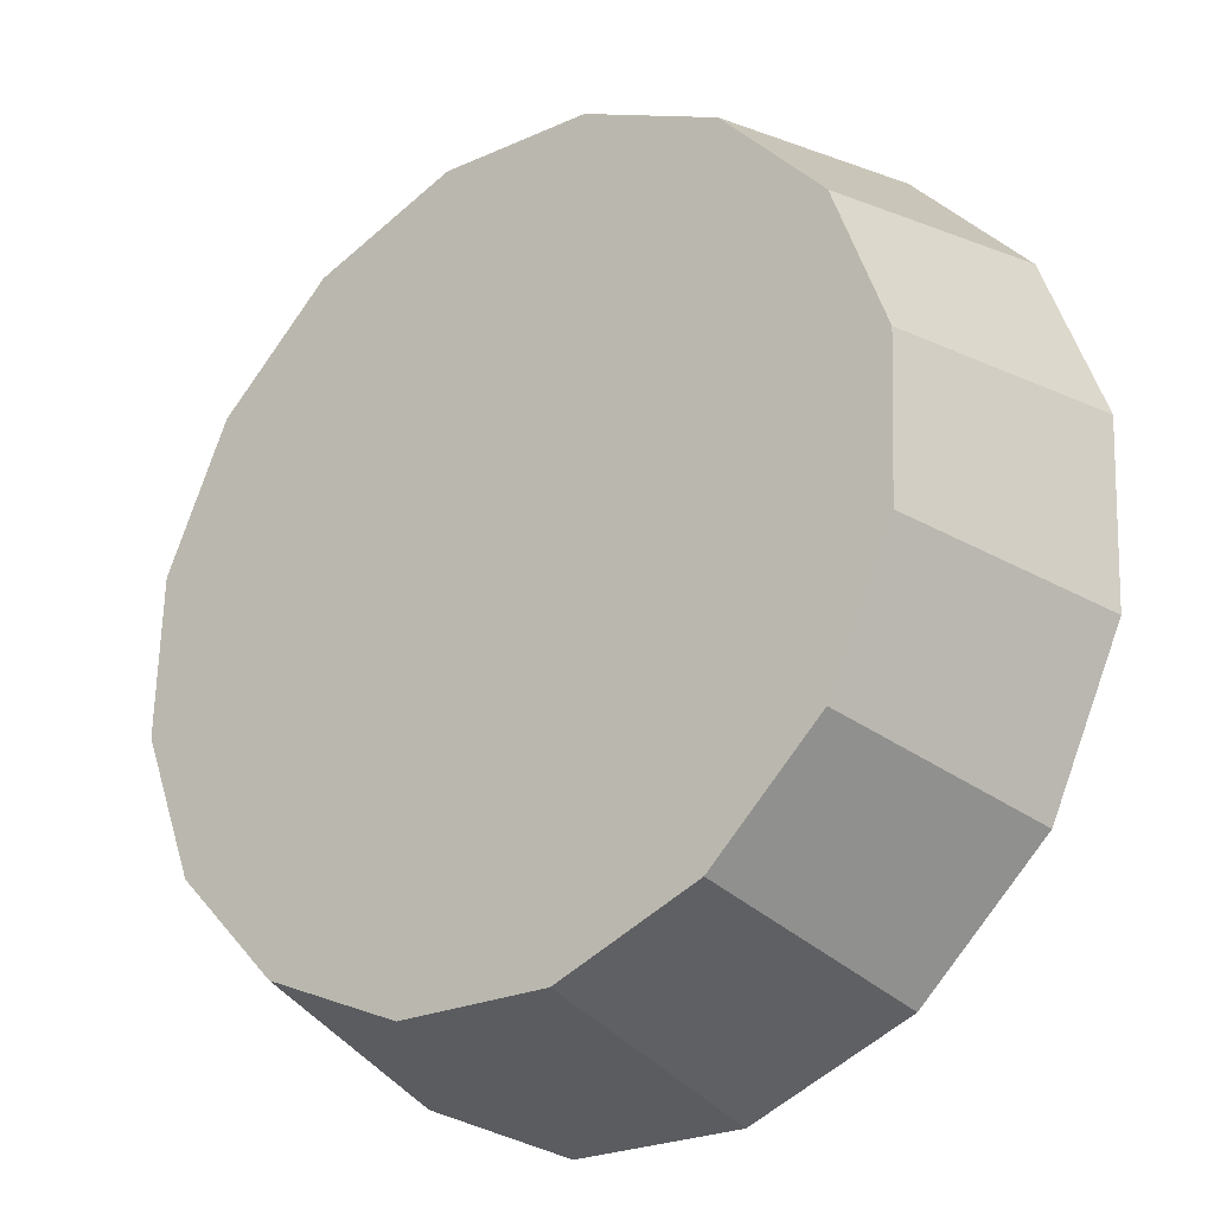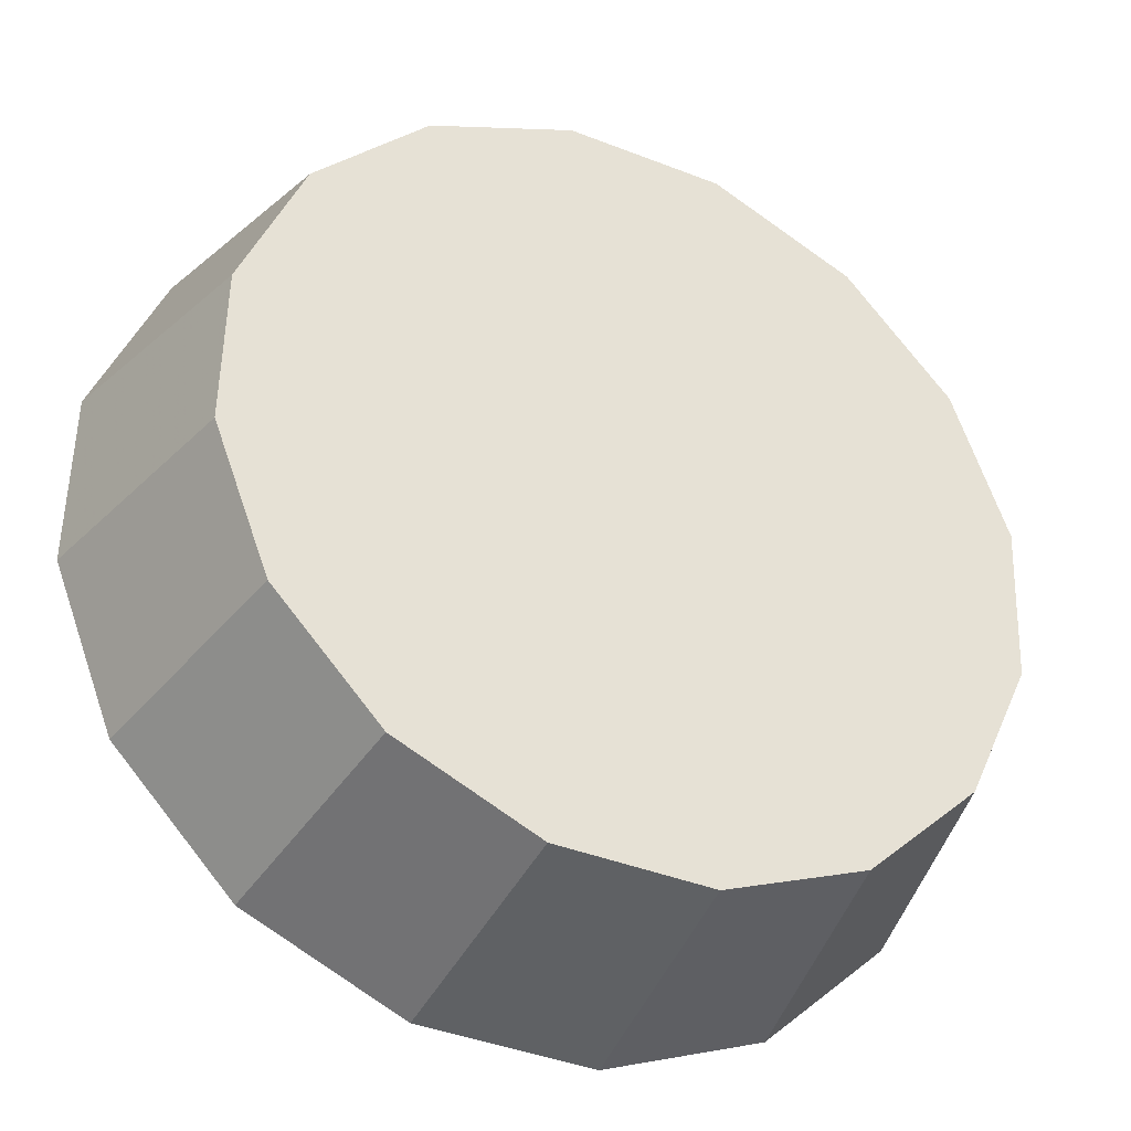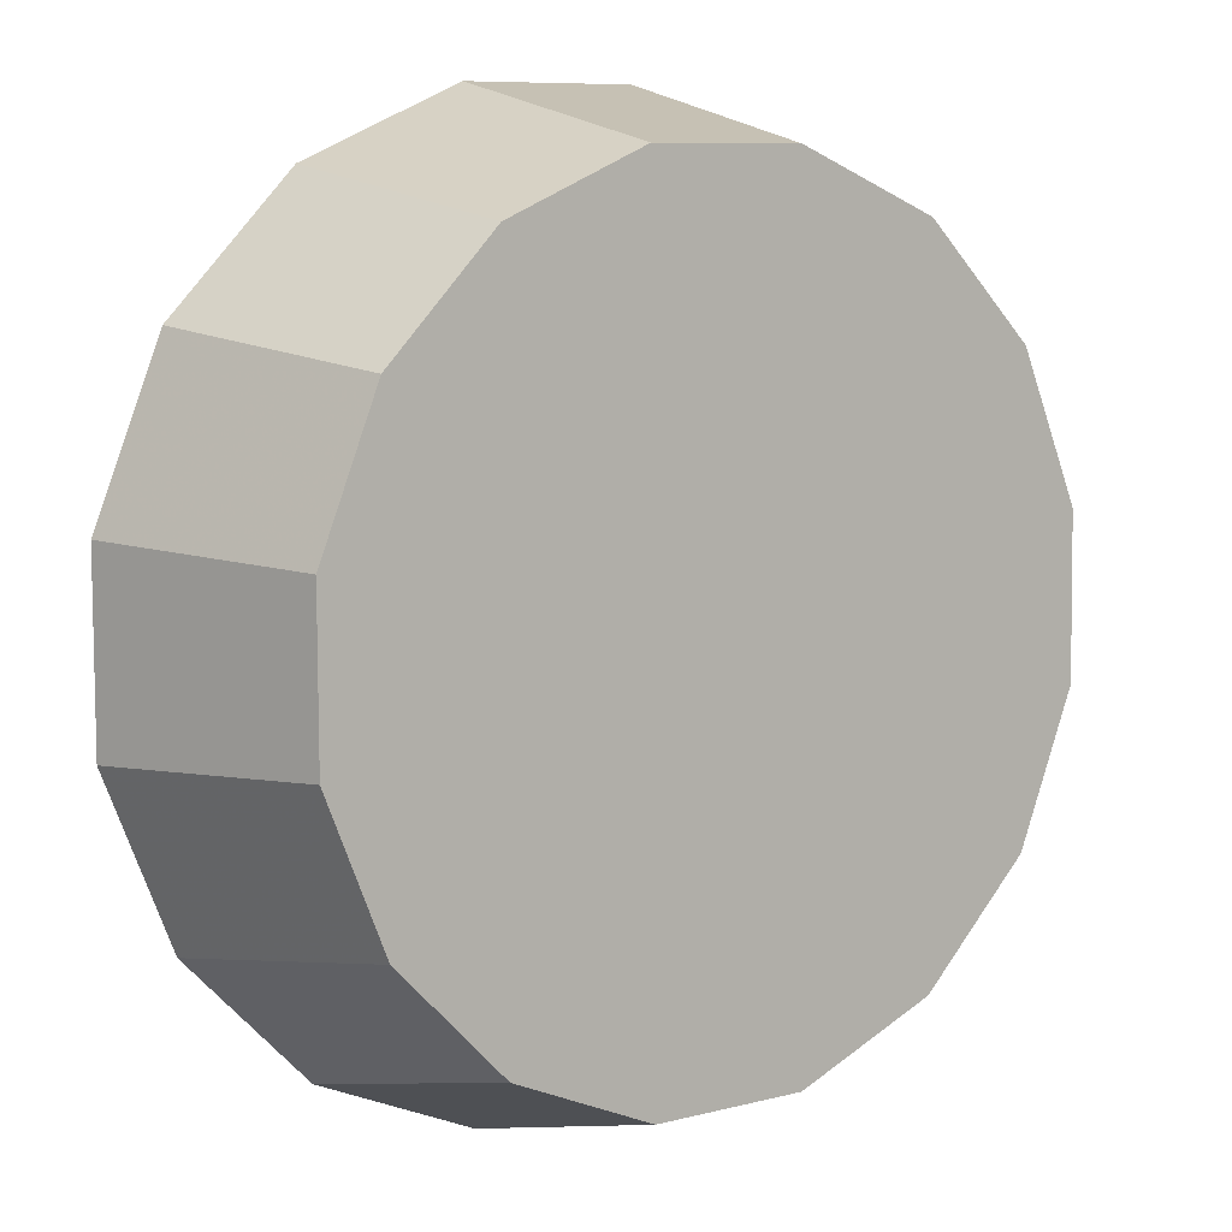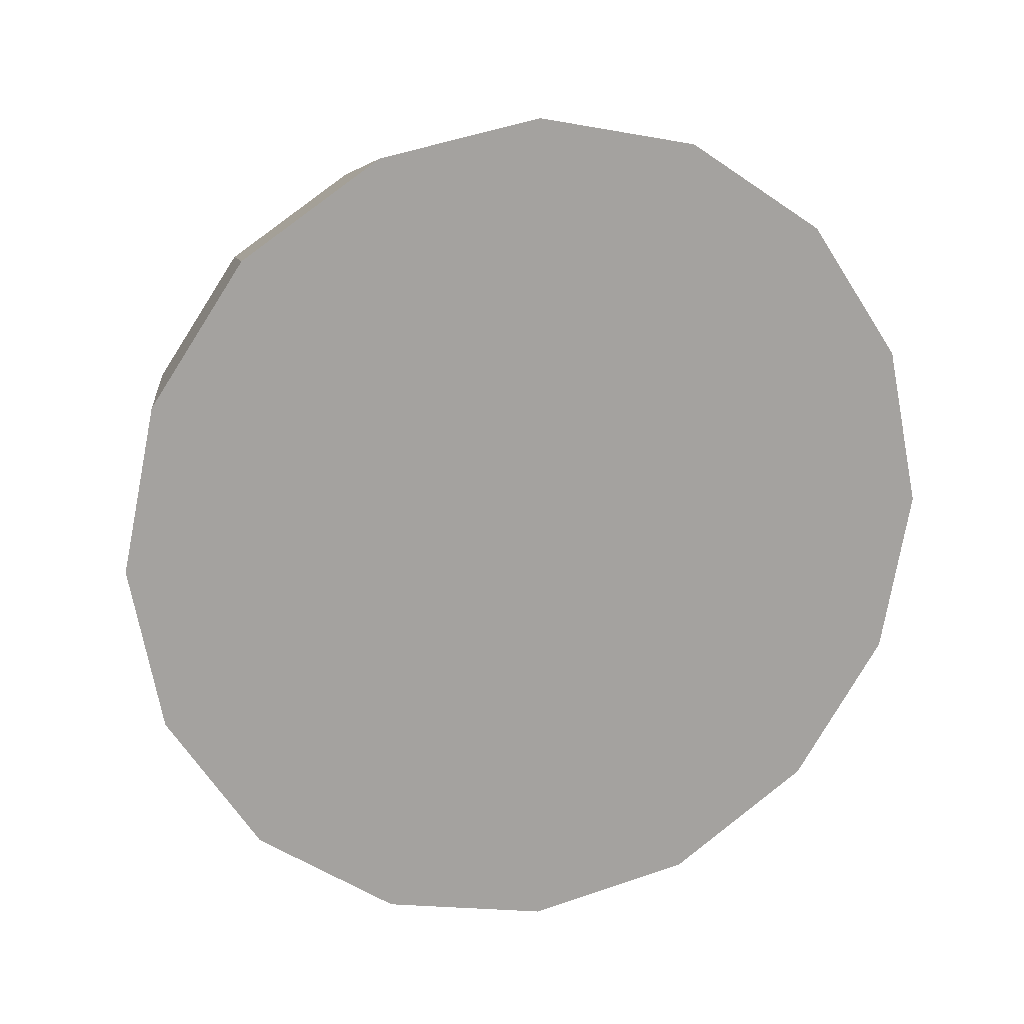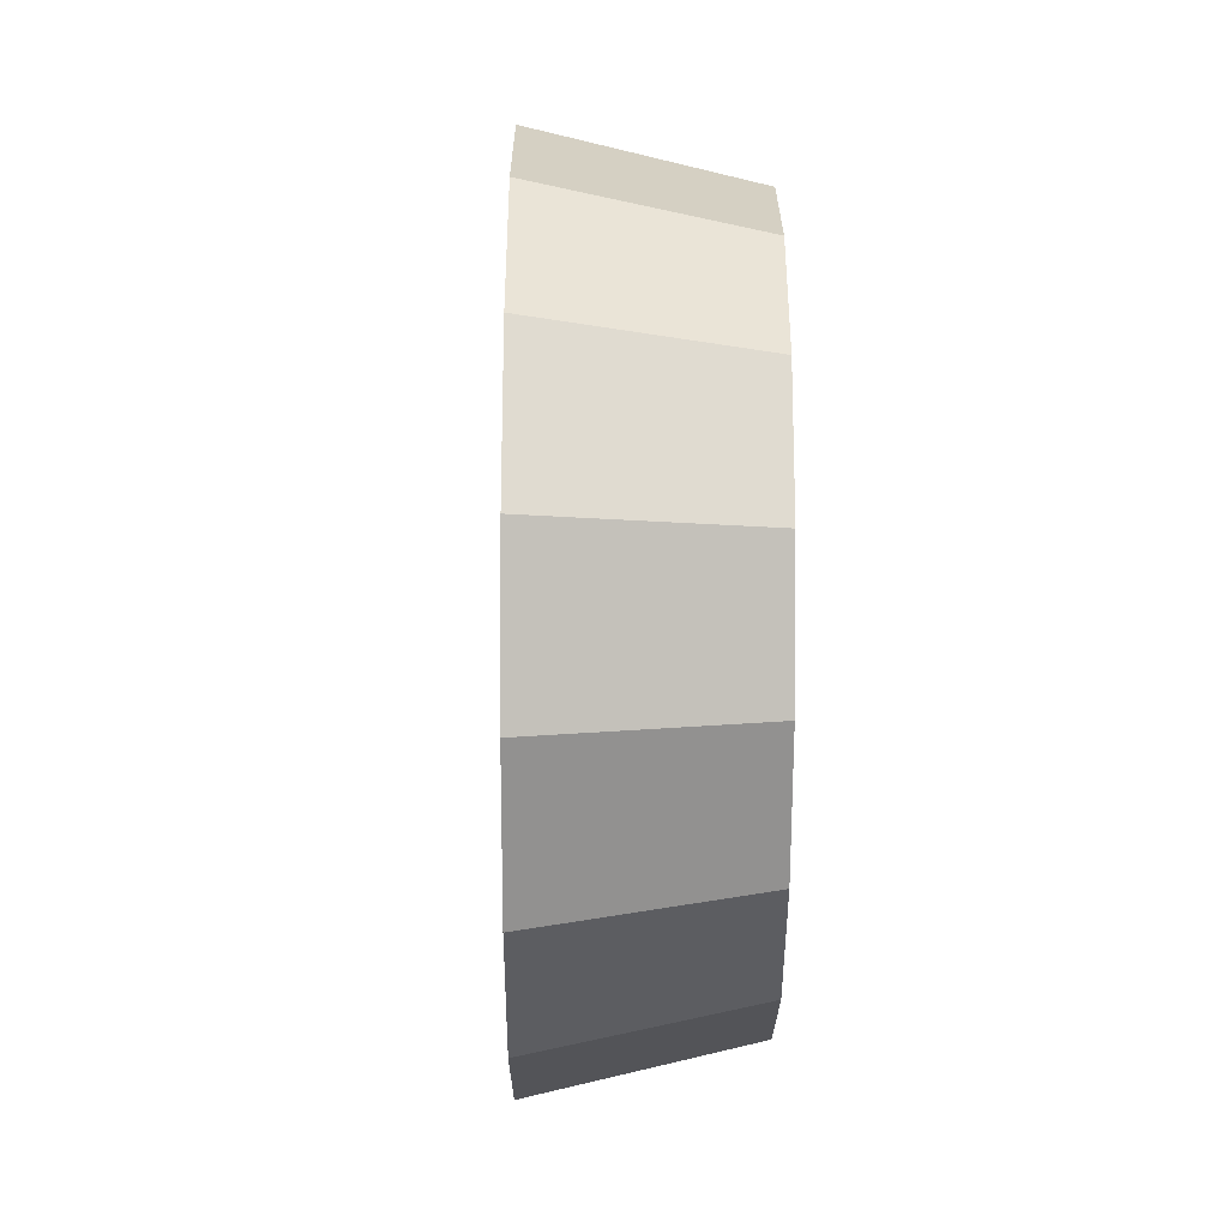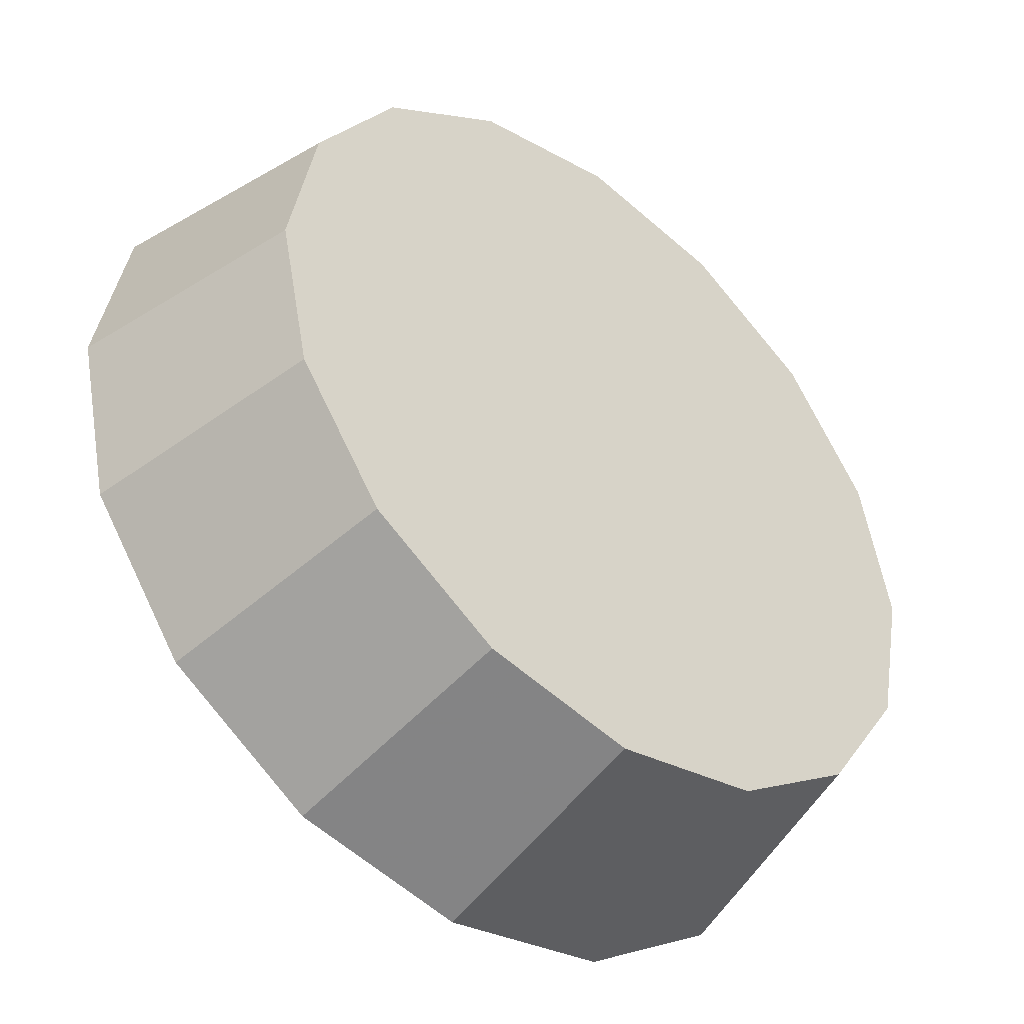
<metadata>
{"format":"obj","ext":"obj","renderer":"f3d","projection":"perspective","resolution":1024,"background":"white","views":[{"elev":42.9,"azim":-24.2,"up":"+Z"},{"elev":19.3,"azim":-130.6,"up":"+Z"},{"elev":75.0,"azim":-154.3,"up":"+Z"},{"elev":16.4,"azim":119.3,"up":"+Y"},{"elev":-54.8,"azim":-133.1,"up":"+Y"},{"elev":60.8,"azim":162.7,"up":"+Z"}]}
</metadata>
<code>
v 1.493 -1.26 2.173
v 1.487 -1.22 2.168
v 1.47 -1.186 2.152
v 1.445 -1.163 2.129
v 1.416 -1.155 2.102
v 1.387 -1.163 2.074
v 1.362 -1.186 2.051
v 1.345 -1.22 2.036
v 1.339 -1.26 2.03
v 1.345 -1.301 2.036
v 1.362 -1.335 2.051
v 1.387 -1.357 2.074
v 1.416 -1.365 2.102
v 1.445 -1.357 2.129
v 1.47 -1.335 2.152
v 1.487 -1.301 2.168
v 1.416 -1.26 2.102
v 1.416 -1.26 2.102
v 1.416 -1.26 2.102
v 1.416 -1.26 2.102
v 1.416 -1.26 2.102
v 1.416 -1.26 2.102
v 1.416 -1.26 2.102
v 1.416 -1.26 2.102
v 1.416 -1.26 2.102
v 1.416 -1.26 2.102
v 1.416 -1.26 2.102
v 1.416 -1.26 2.102
v 1.416 -1.26 2.102
v 1.416 -1.26 2.102
v 1.416 -1.26 2.102
v 1.416 -1.26 2.102
v 1.446 -1.26 2.204
v 1.441 -1.225 2.2
v 1.427 -1.195 2.186
v 1.405 -1.175 2.166
v 1.379 -1.168 2.142
v 1.353 -1.175 2.118
v 1.331 -1.195 2.097
v 1.317 -1.225 2.084
v 1.311 -1.26 2.079
v 1.317 -1.296 2.084
v 1.331 -1.326 2.097
v 1.353 -1.346 2.118
v 1.379 -1.353 2.142
v 1.405 -1.346 2.166
v 1.427 -1.326 2.186
v 1.441 -1.296 2.2
v 1.379 -1.26 2.142
v 1.379 -1.26 2.142
v 1.379 -1.26 2.142
v 1.379 -1.26 2.142
v 1.379 -1.26 2.142
v 1.379 -1.26 2.142
v 1.379 -1.26 2.142
v 1.379 -1.26 2.142
v 1.379 -1.26 2.142
v 1.379 -1.26 2.142
v 1.379 -1.26 2.142
v 1.379 -1.26 2.142
v 1.379 -1.26 2.142
v 1.379 -1.26 2.142
v 1.379 -1.26 2.142
v 1.379 -1.26 2.142
f 33 34 49
f 49 34 50
f 34 35 50
f 50 35 51
f 35 36 51
f 51 36 52
f 36 37 52
f 52 37 53
f 37 38 53
f 53 38 54
f 38 39 54
f 54 39 55
f 39 40 55
f 55 40 56
f 40 41 56
f 56 41 57
f 41 42 57
f 57 42 58
f 42 43 58
f 58 43 59
f 43 44 59
f 59 44 60
f 44 45 60
f 60 45 61
f 45 46 61
f 61 46 62
f 46 47 62
f 62 47 63
f 47 48 63
f 63 48 64
f 48 33 64
f 64 33 49
f 2 1 17
f 2 17 18
f 3 2 18
f 3 18 19
f 4 3 19
f 4 19 20
f 5 4 20
f 5 20 21
f 6 5 21
f 6 21 22
f 7 6 22
f 7 22 23
f 8 7 23
f 8 23 24
f 9 8 24
f 9 24 25
f 10 9 25
f 10 25 26
f 11 10 26
f 11 26 27
f 12 11 27
f 12 27 28
f 13 12 28
f 13 28 29
f 14 13 29
f 14 29 30
f 15 14 30
f 15 30 31
f 16 15 31
f 16 31 32
f 1 16 32
f 1 32 17
f 49 50 17
f 17 50 18
f 50 51 18
f 18 51 19
f 51 52 19
f 19 52 20
f 52 53 20
f 20 53 21
f 53 54 21
f 21 54 22
f 54 55 22
f 22 55 23
f 55 56 23
f 23 56 24
f 56 57 24
f 24 57 25
f 57 58 25
f 25 58 26
f 58 59 26
f 26 59 27
f 59 60 27
f 27 60 28
f 60 61 28
f 28 61 29
f 61 62 29
f 29 62 30
f 62 63 30
f 30 63 31
f 63 64 31
f 31 64 32
f 64 49 32
f 32 49 17
f 1 2 33
f 33 2 34
f 2 3 34
f 34 3 35
f 3 4 35
f 35 4 36
f 4 5 36
f 36 5 37
f 5 6 37
f 37 6 38
f 6 7 38
f 38 7 39
f 7 8 39
f 39 8 40
f 8 9 40
f 40 9 41
f 9 10 41
f 41 10 42
f 10 11 42
f 42 11 43
f 11 12 43
f 43 12 44
f 12 13 44
f 44 13 45
f 13 14 45
f 45 14 46
f 14 15 46
f 46 15 47
f 15 16 47
f 47 16 48
f 16 1 48
f 48 1 33

</code>
